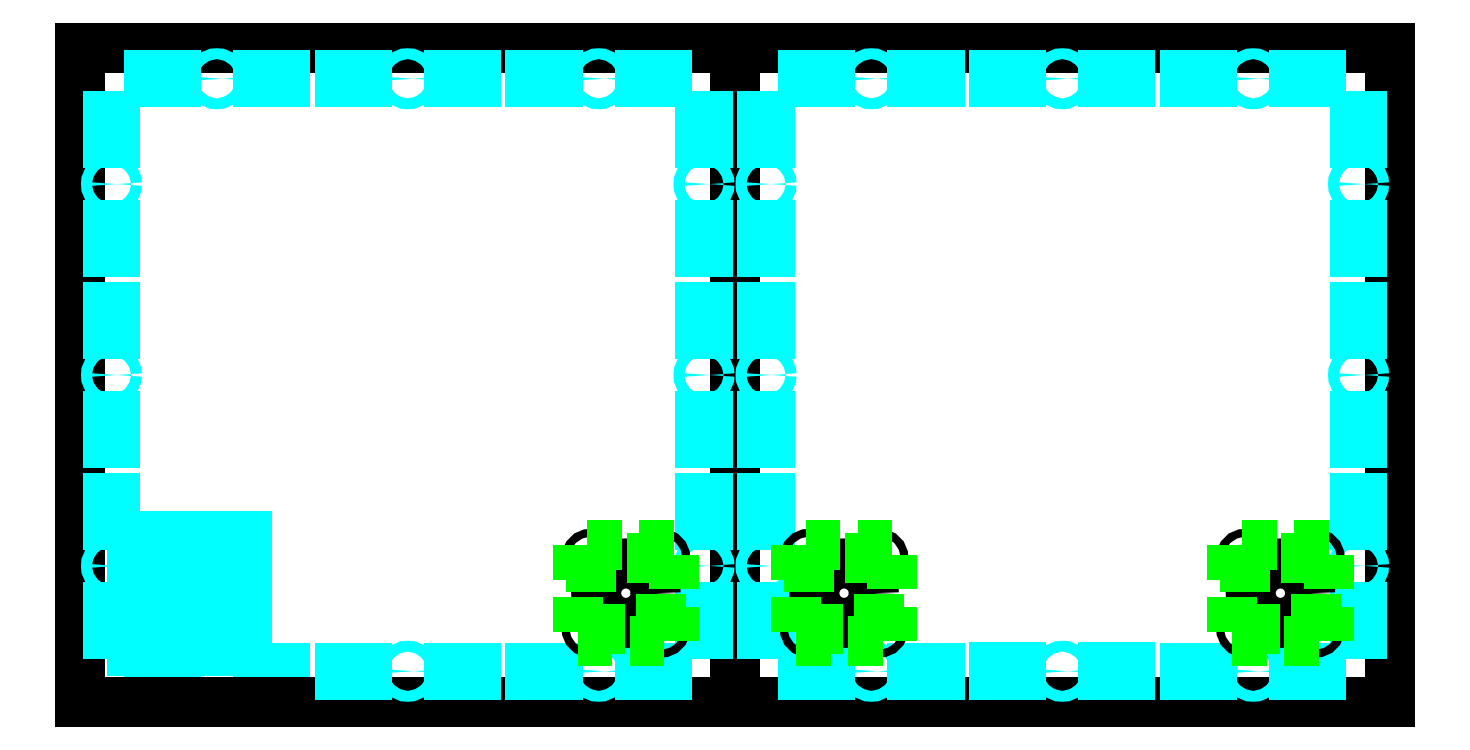
<metadata>
{"format":"dxf","ext":"dxf","renderer":"ezdxf+matplotlib","layout":"modelspace","background":"white","min_lineweight":24,"dpi":150}
</metadata>
<code>
0
SECTION
2
ENTITIES
0
LINE
8
0
10
240
20
0
30
0
11
240
21
240
31
0
0
LINE
8
0
10
240
20
240
30
0
11
0
21
240
31
0
0
LINE
8
0
10
0
20
240
30
0
11
0
21
0
31
0
0
LINE
8
0
10
240
20
0
30
0
11
480
21
0
31
0
0
LINE
8
0
10
480
20
0
30
0
11
480
21
240
31
0
0
LINE
8
0
10
480
20
240
30
0
11
240
21
240
31
0
0
LINE
8
0
10
240
20
240
30
0
11
240
21
0
31
0
0
INSERT
8
Drawings
2
slot
10
20
20
10
30
0
44
1
45
1
0
LINE
8
0
10
0
20
0
30
0
11
240
21
0
31
0
0
INSERT
8
Drawings
2
slot
10
90
20
10
30
0
44
1
45
1
0
INSERT
8
Drawings
2
slot
10
160
20
10
30
0
44
1
45
1
0
INSERT
8
Drawings
2
slot
10
220
20
230
30
0
50
180
44
1
45
1
0
INSERT
8
Drawings
2
slot
10
150
20
230
30
0
50
180
44
1
45
1
0
INSERT
8
Drawings
2
slot
10
80
20
230
30
0
50
180
44
1
45
1
0
INSERT
8
Drawings
2
slot
10
10
20
220
30
0
50
270
44
1
45
1
0
INSERT
8
Drawings
2
slot
10
10
20
150
30
0
50
270
44
1
45
1
0
INSERT
8
Drawings
2
slot
10
10
20
80
30
0
50
270
44
1
45
1
0
INSERT
8
Drawings
2
slot
10
230
20
20
30
0
50
90
44
1
45
1
0
INSERT
8
Drawings
2
slot
10
230
20
90
30
0
50
90
44
1
45
1
0
INSERT
8
Drawings
2
slot
10
230
20
160
30
0
50
90
44
1
45
1
0
INSERT
8
Drawings
2
slot
10
260
20
10
30
0
44
1
45
1
0
INSERT
8
Drawings
2
slot
10
330
20
10
30
0
44
1
45
1
0
INSERT
8
Drawings
2
slot
10
400
20
10
30
0
44
1
45
1
0
INSERT
8
Drawings
2
slot
10
460
20
230
30
0
50
180
44
1
45
1
0
INSERT
8
Drawings
2
slot
10
390
20
230
30
0
50
180
44
1
45
1
0
INSERT
8
Drawings
2
slot
10
320
20
230
30
0
50
180
44
1
45
1
0
INSERT
8
Drawings
2
slot
10
250
20
220
30
0
50
270
44
1
45
1
0
INSERT
8
Drawings
2
slot
10
250
20
150
30
0
50
270
44
1
45
1
0
INSERT
8
Drawings
2
slot
10
250
20
80
30
0
50
270
44
1
45
1
0
INSERT
8
Drawings
2
slot
10
470
20
20
30
0
50
90
44
1
45
1
0
INSERT
8
Drawings
2
slot
10
470
20
90
30
0
50
90
44
1
45
1
0
INSERT
8
Drawings
2
slot
10
470
20
160
30
0
50
90
44
1
45
1
0
CIRCLE
8
catbox_rear
10
200
20
40
30
0
40
10.9
0
INSERT
8
nema14_holes
2
nema14_holes
10
200
20
40
30
0
44
1
45
1
0
CIRCLE
8
0
10
40
20
40
30
0
40
11
0
CIRCLE
8
0
10
55.5
20
55.5
30
0
40
1.5
0
CIRCLE
8
0
10
55.5
20
24.5
30
0
40
1.5
0
CIRCLE
8
0
10
24.5
20
24.5
30
0
40
1.5
0
CIRCLE
8
0
10
24.5
20
55.5
30
0
40
1.5
0
LINE
8
drawing layer
10
18.92
20
18.92
30
0
11
61.08
21
18.92
31
0
0
LINE
8
drawing layer
10
61.08
20
18.92
30
0
11
61.08
21
61.08
31
0
0
LINE
8
drawing layer
10
18.92
20
18.92
30
0
11
18.92
21
61.08
31
0
0
LINE
8
drawing layer
10
18.92
20
61.08
30
0
11
61.08
21
61.08
31
0
0
LINE
8
drawing layer
10
18.92
20
40
30
0
11
61.08
21
40
31
0
0
LINE
8
drawing layer
10
40
20
18.92
30
0
11
40
21
61.08
31
0
0
LINE
8
drawing layer
10
55.5
20
18.92
30
0
11
55.5
21
61.08
31
0
0
LINE
8
drawing layer
10
24.5
20
18.92
30
0
11
24.5
21
61.08
31
0
0
LINE
8
drawing layer
10
18.92
20
24.5
30
0
11
61.08
21
24.5
31
0
0
LINE
8
drawing layer
10
18.92
20
55.5
30
0
11
61.08
21
55.5
31
0
0
CIRCLE
8
drawing layer
10
40
20
40
30
0
40
2.5
0
CIRCLE
8
catbox_rear
10
280
20
40
30
0
40
10.9
0
INSERT
8
nema14_holes
2
nema14_holes
10
280
20
40
30
0
44
1
45
1
0
CIRCLE
8
catbox_rear
10
440
20
40
30
0
40
10.9
0
INSERT
8
nema14_holes
2
nema14_holes
10
440
20
40
30
0
44
1
45
1
0
ENDSEC
0
EOF

</code>
